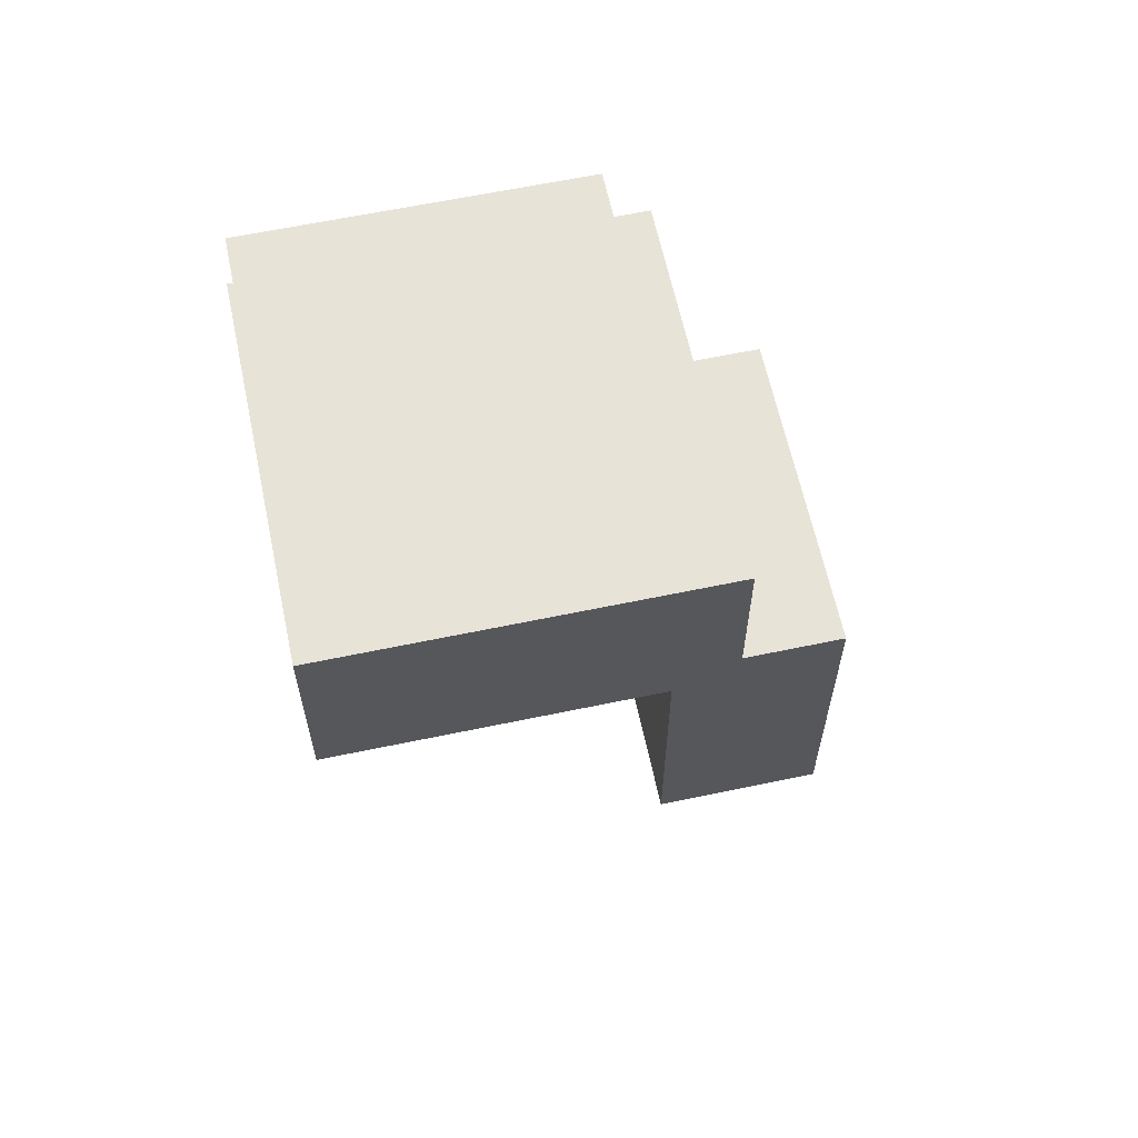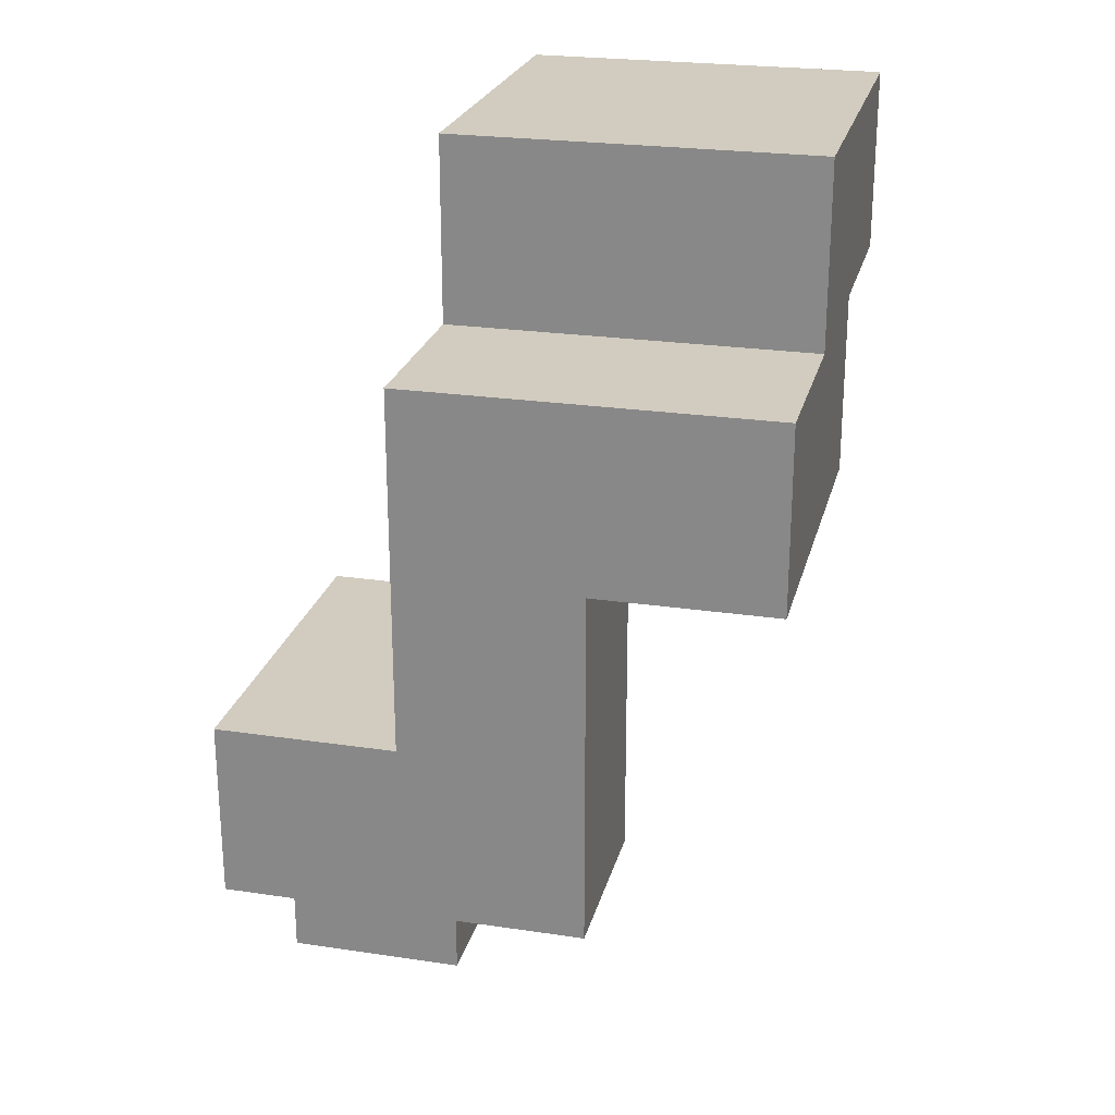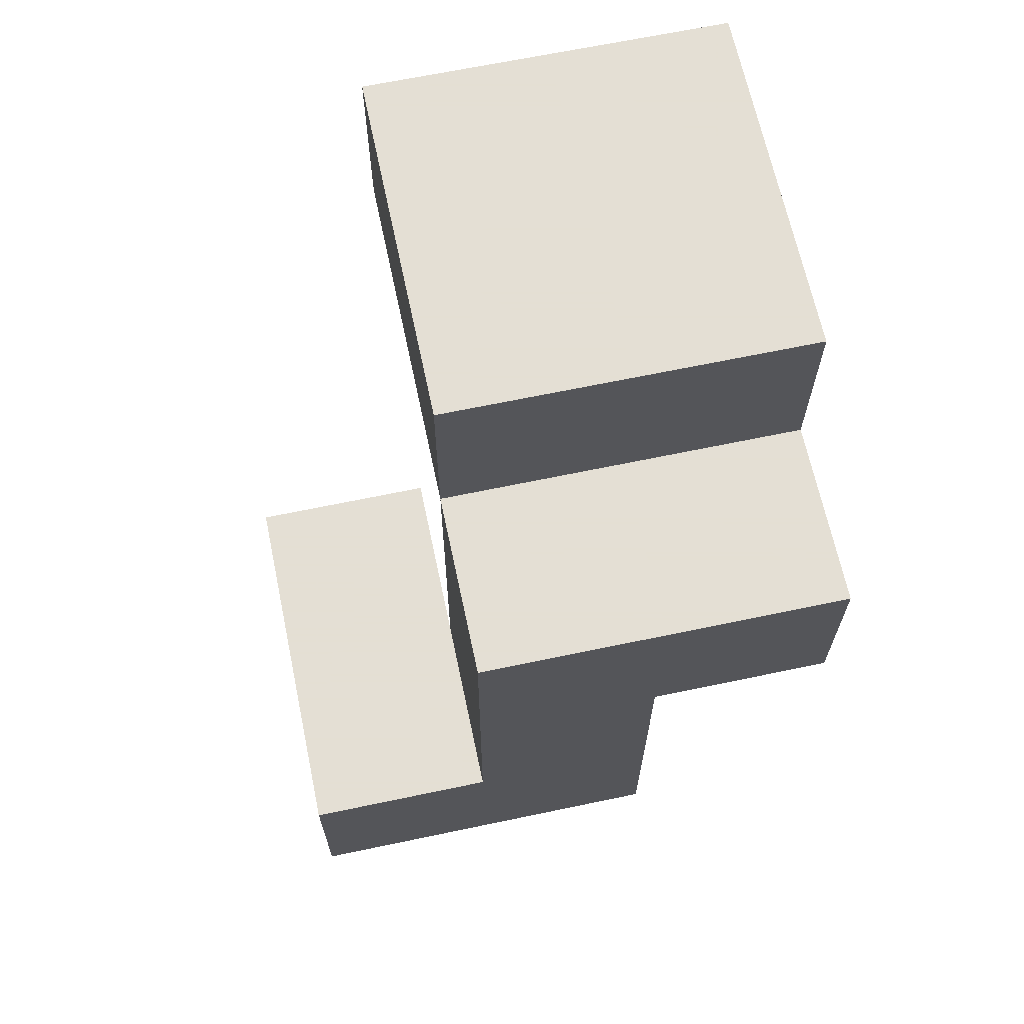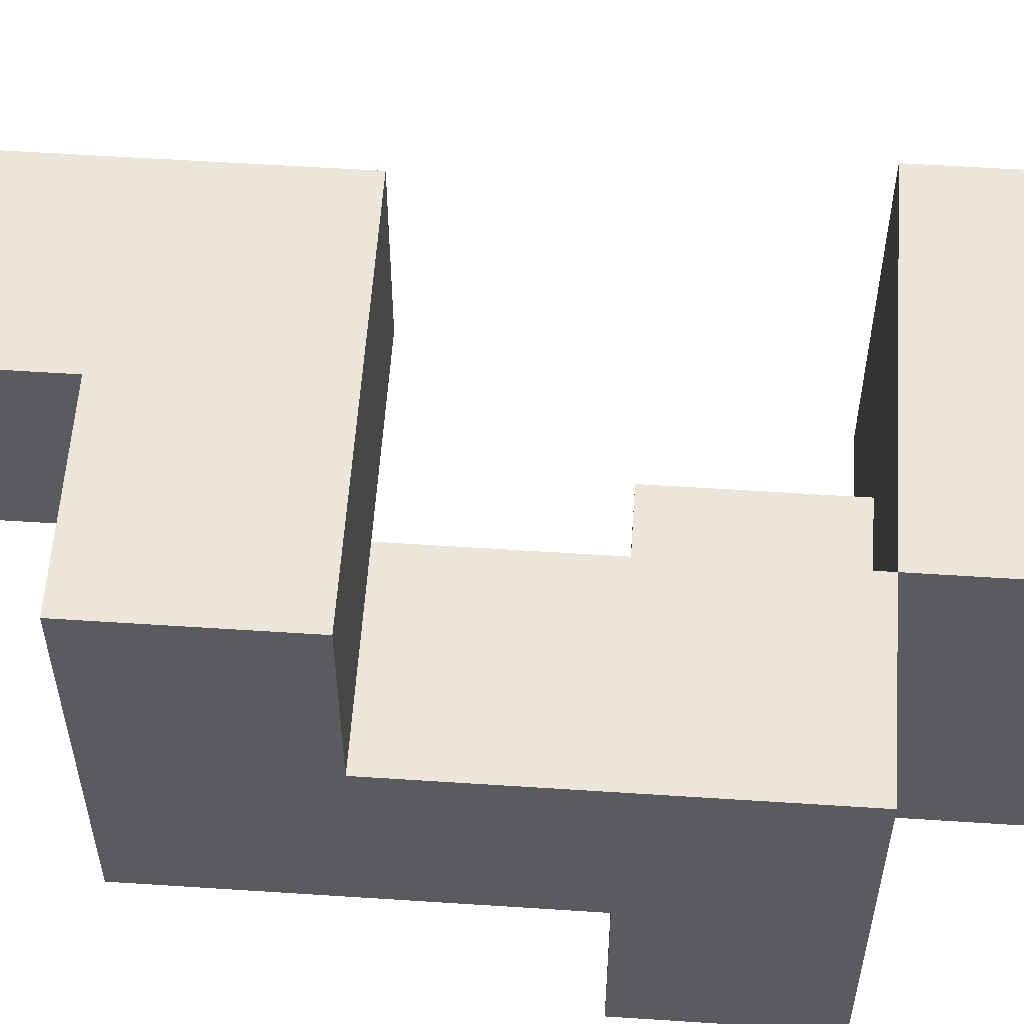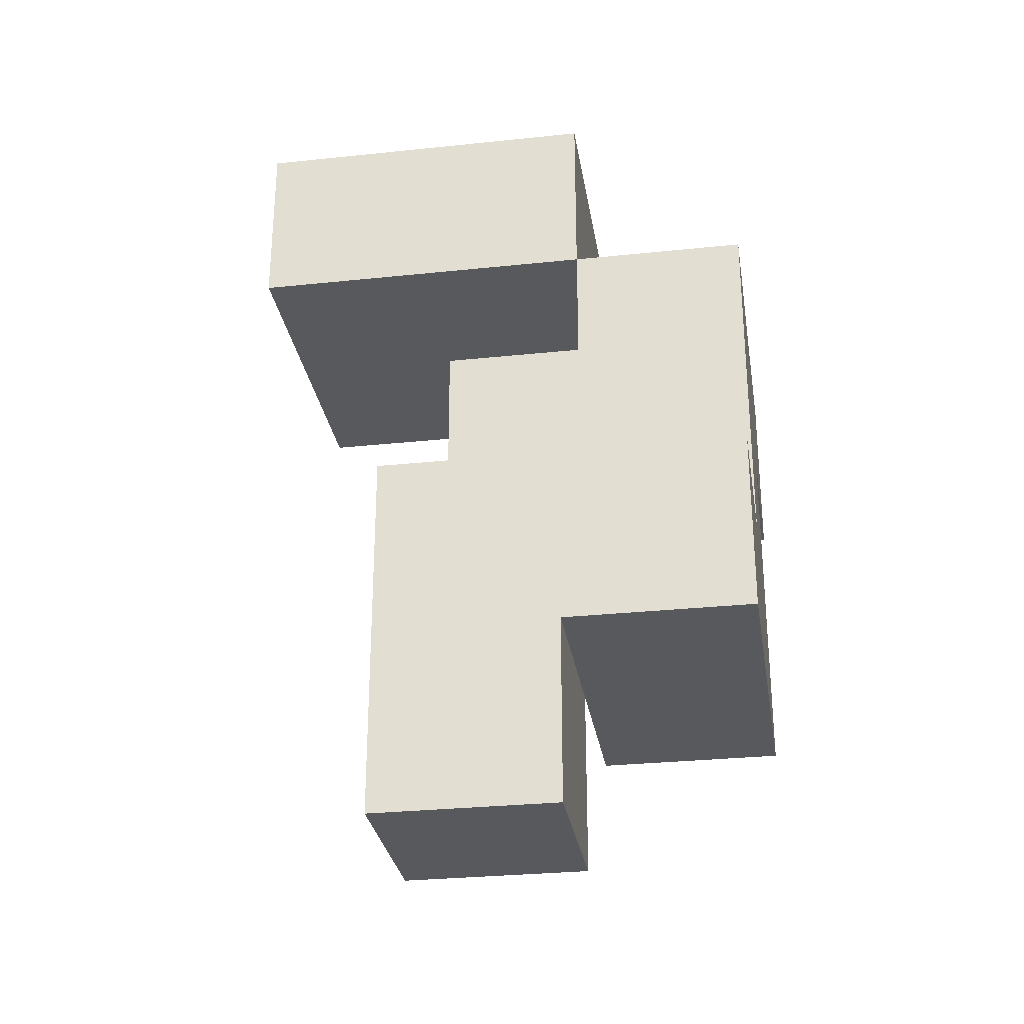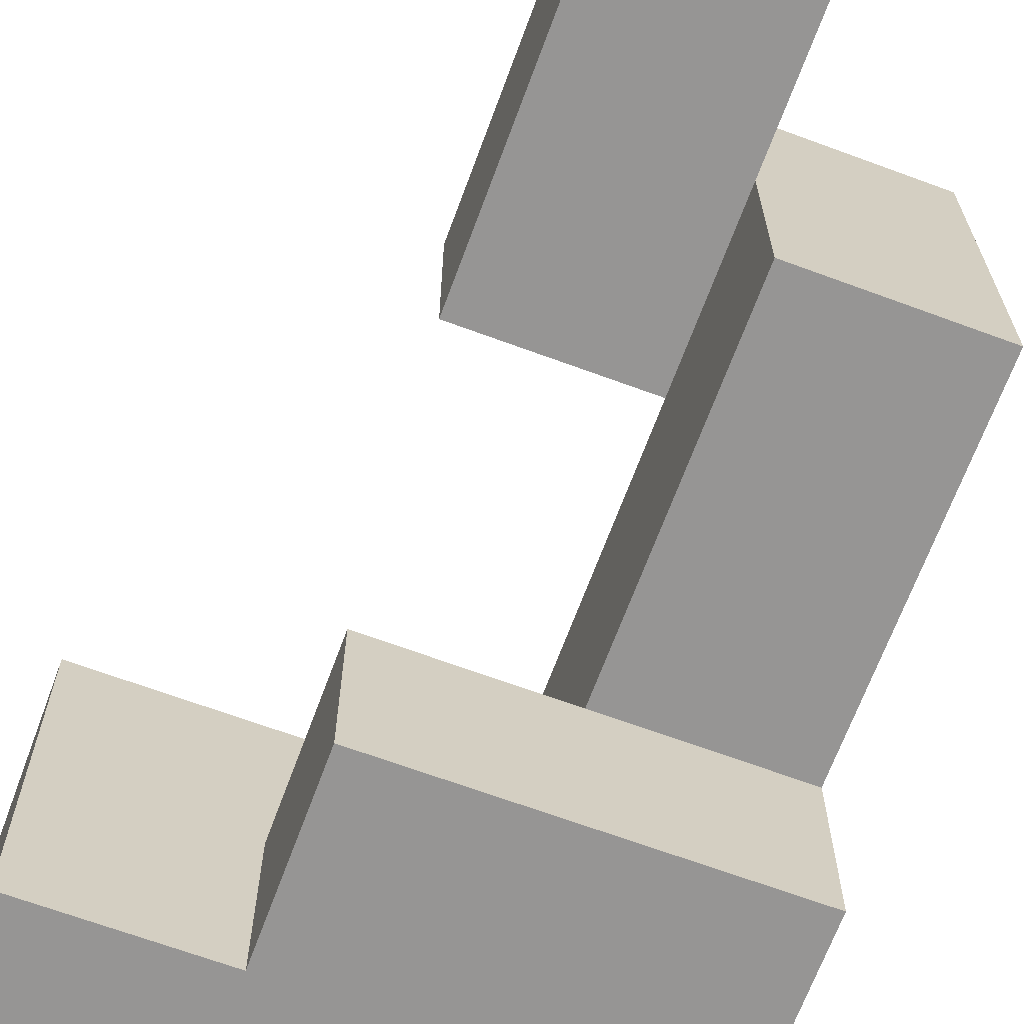
<metadata>
{"format":"obj","ext":"obj","renderer":"f3d","projection":"perspective","resolution":1024,"background":"white","views":[{"elev":62.3,"azim":78.0,"up":"+Z"},{"elev":24.2,"azim":-76.2,"up":"+Z"},{"elev":66.3,"azim":-101.9,"up":"+Z"},{"elev":57.3,"azim":-86.1,"up":"+Y"},{"elev":-29.3,"azim":-171.1,"up":"+Z"},{"elev":-67.6,"azim":159.7,"up":"+Y"}]}
</metadata>
<code>
v -0.312 -0.25 0.438
v -0.312 -0.188 0.438
v -0.312 -0.188 0.375
v -0.312 -0.25 0.375
v -0.25 -0.25 0.438
v -0.25 -0.188 0.438
v -0.25 -0.25 0.375
v -0.188 -0.25 0.438
v -0.188 -0.25 0.375
v -0.188 -0.188 0.375
v -0.188 -0.188 0.438
v -0.25 -0.188 0.375
v -0.375 -0.25 0.375
v -0.375 -0.188 0.375
v -0.375 -0.188 0.312
v -0.375 -0.25 0.312
v -0.312 -0.188 0.312
v -0.312 -0.25 0.312
v -0.25 -0.25 0.312
v -0.25 -0.188 0.312
v -0.312 -0.125 0.438
v -0.312 -0.125 0.375
v -0.25 -0.125 0.375
v -0.25 -0.125 0.438
v -0.188 -0.125 0.375
v -0.188 -0.125 0.438
v -0.312 -0.125 0.312
v -0.375 -0.125 0.375
v -0.375 -0.125 0.312
v -0.312 -0.188 0.25
v -0.312 -0.125 0.25
v -0.375 -0.125 0.25
v -0.375 -0.188 0.25
v -0.312 -0.188 0.188
v -0.312 -0.125 0.188
v -0.375 -0.125 0.188
v -0.375 -0.188 0.188
v -0.375 -0.062 0.25
v -0.375 -0.062 0.188
v -0.312 -0.062 0.188
v -0.312 -0.062 0.25
v -0.25 -0.125 0.25
v -0.25 -0.125 0.188
v -0.25 -0.062 0.188
v -0.25 -0.062 0.25
v -0.25 -0.125 0.125
v -0.25 -0.062 0.125
v -0.312 -0.062 0.125
v -0.312 -0.125 0.125
f 1 2 3 4
f 1 5 6 2
f 1 4 7 5
f 8 9 10 11
f 7 12 10 9
f 5 8 11 6
f 5 7 9 8
f 13 14 15 16
f 16 15 17 18
f 13 4 3 14
f 13 16 18 4
f 7 19 20 12
f 18 17 20 19
f 3 12 20 17
f 4 18 19 7
f 2 21 22 3
f 3 22 23 12
f 2 6 24 21
f 21 24 23 22
f 11 10 25 26
f 12 23 25 10
f 6 11 26 24
f 24 26 25 23
f 3 17 27 22
f 14 28 29 15
f 14 3 22 28
f 28 22 27 29
f 17 30 31 27
f 15 29 32 33
f 29 27 31 32
f 15 33 30 17
f 30 34 35 31
f 33 32 36 37
f 37 36 35 34
f 33 37 34 30
f 32 38 39 36
f 36 39 40 35
f 32 31 41 38
f 38 41 40 39
f 42 43 44 45
f 31 42 45 41
f 41 45 44 40
f 31 35 43 42
f 43 46 47 44
f 35 40 48 49
f 49 48 47 46
f 40 44 47 48
f 35 49 46 43

</code>
